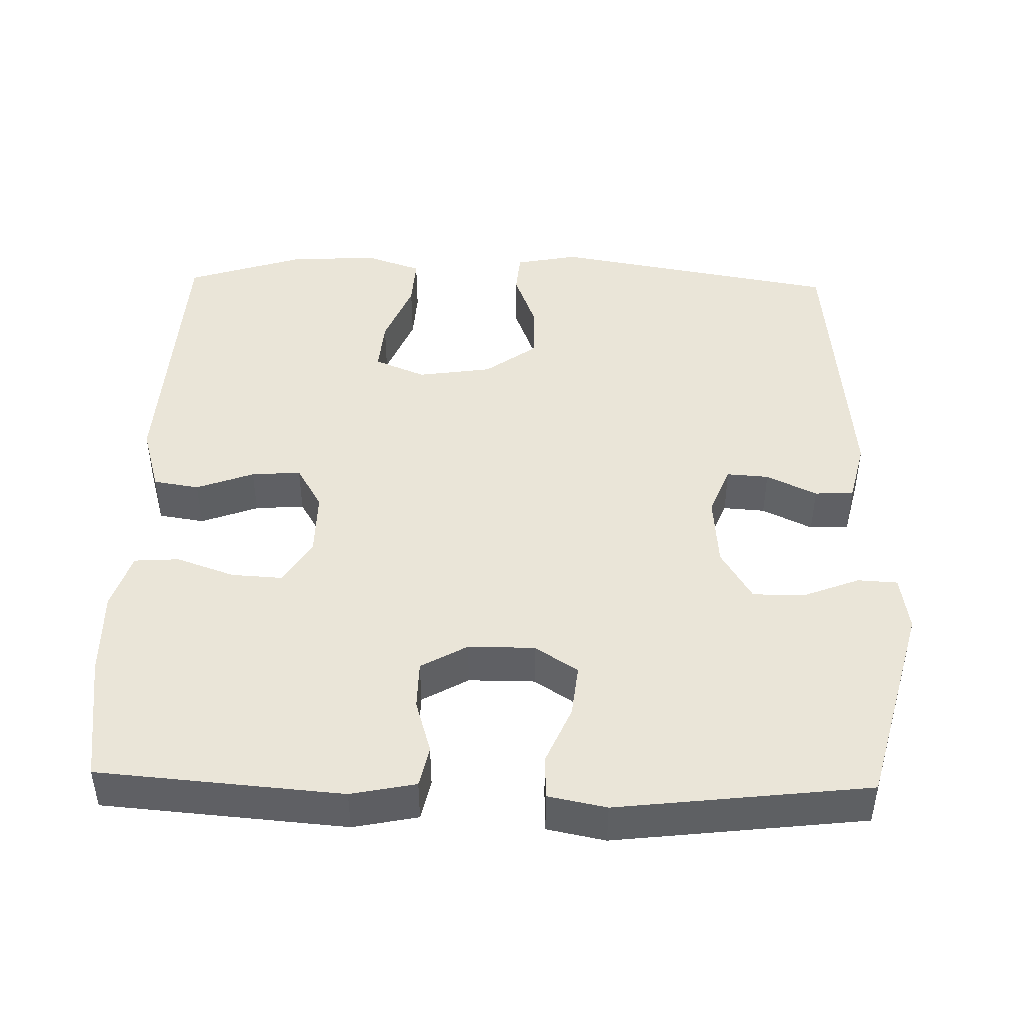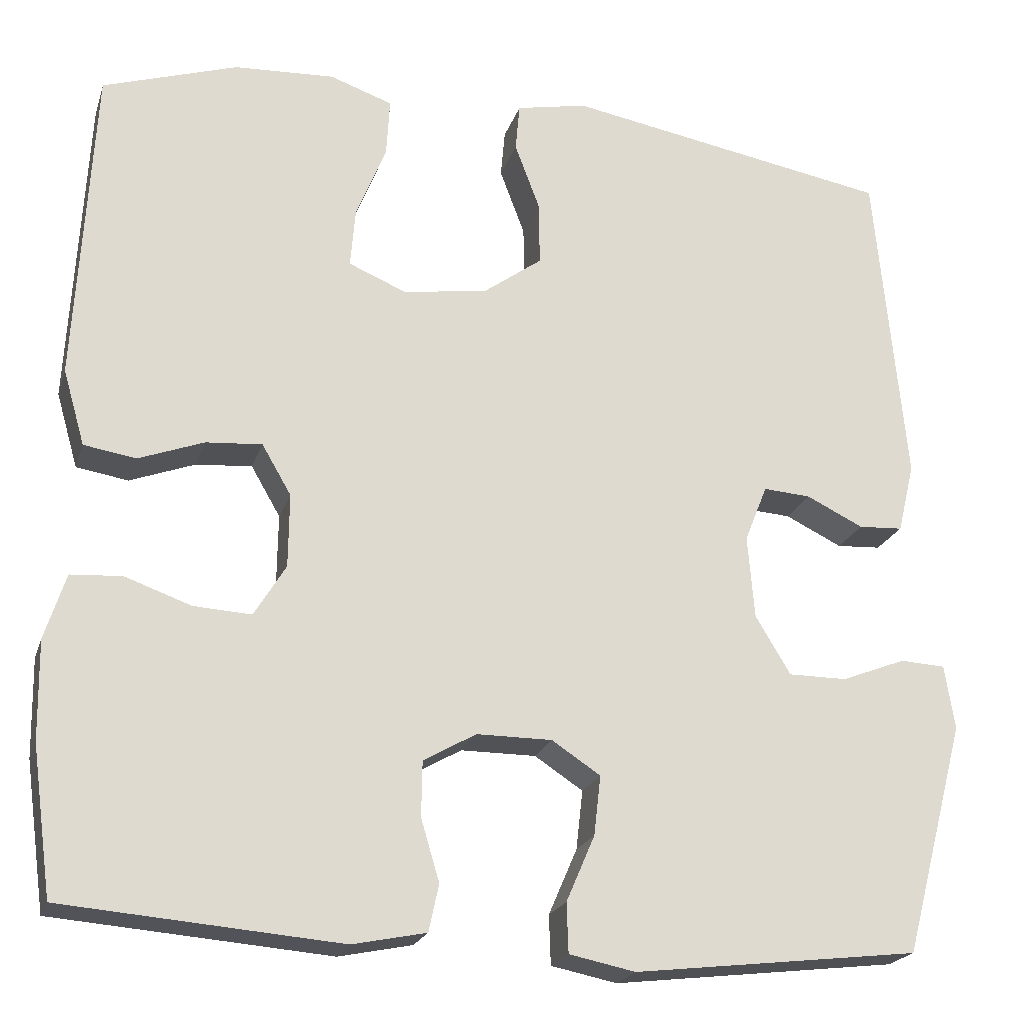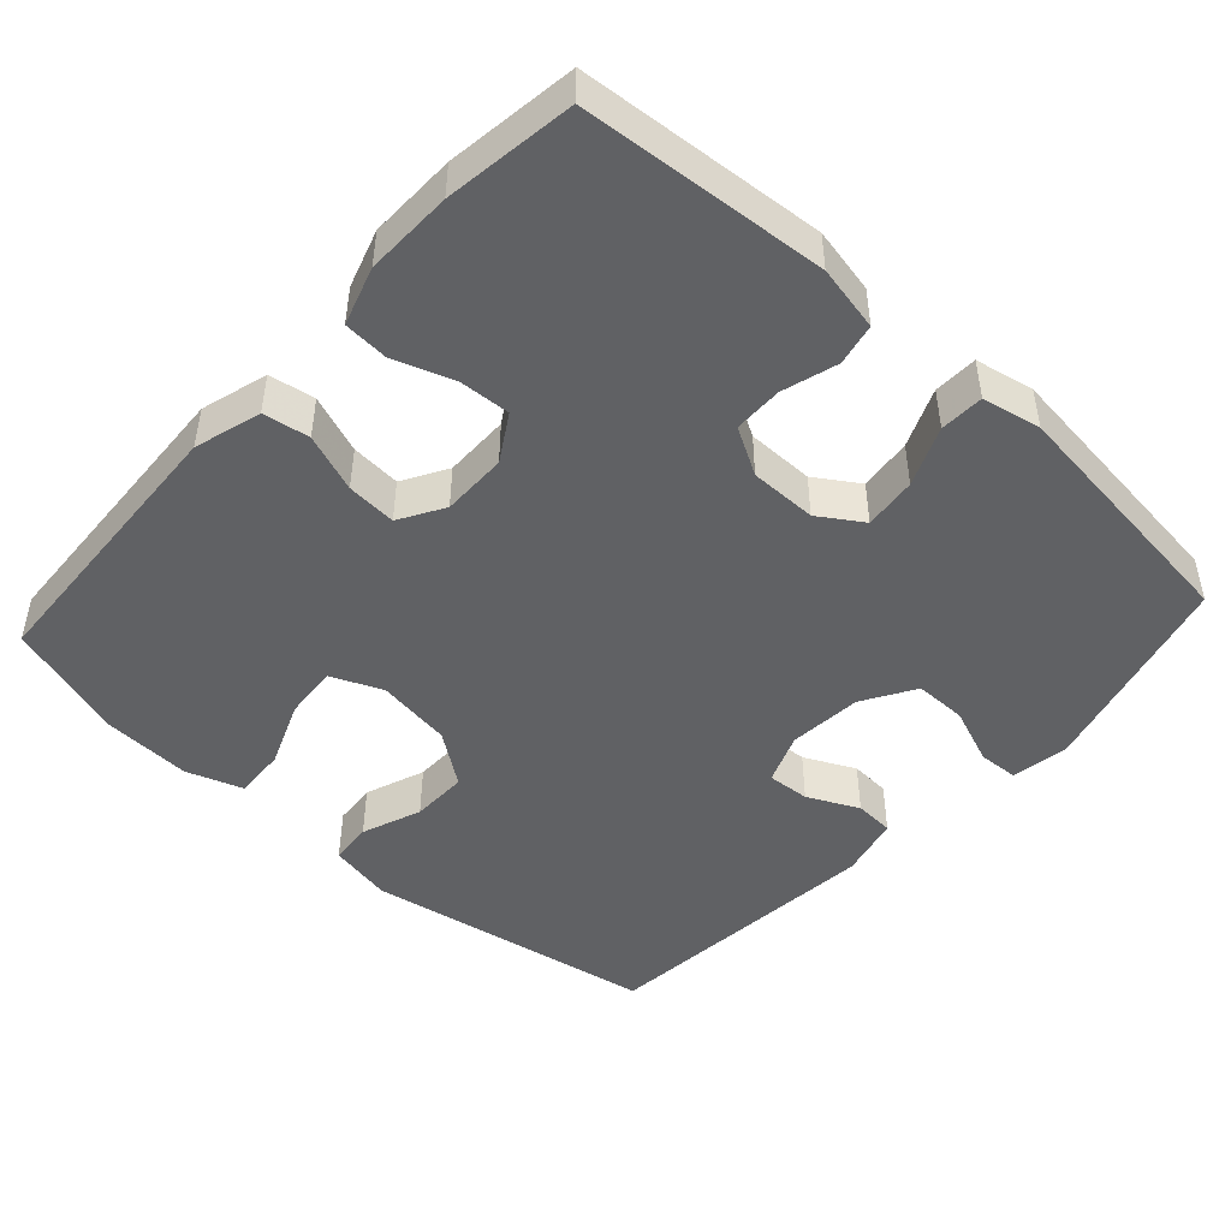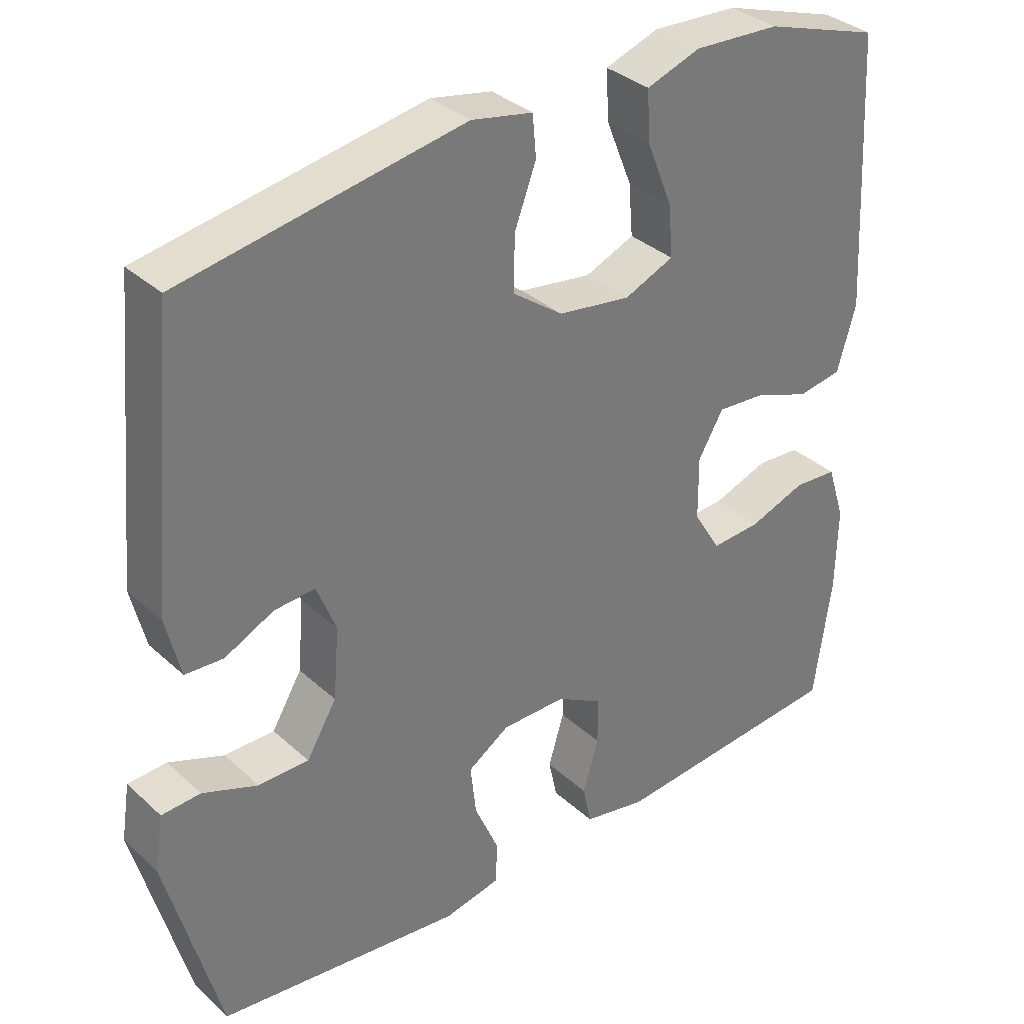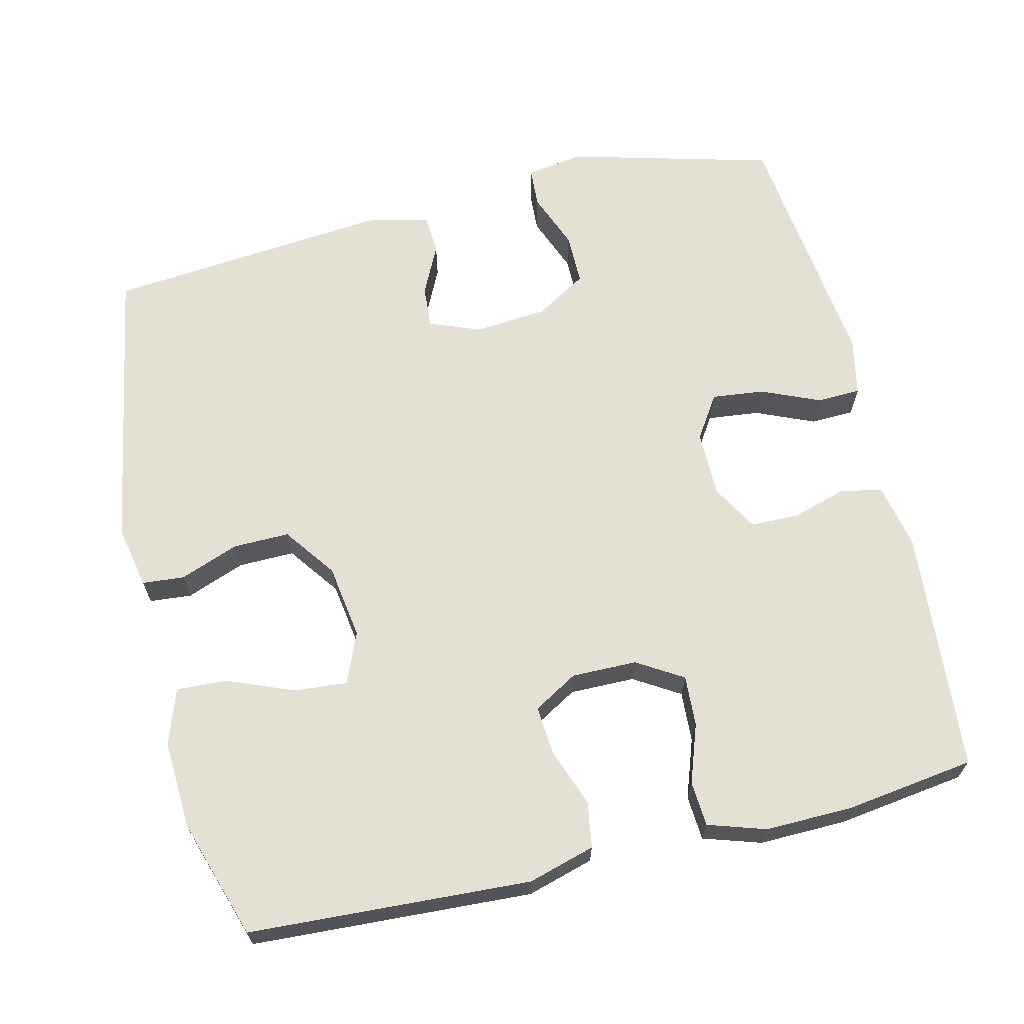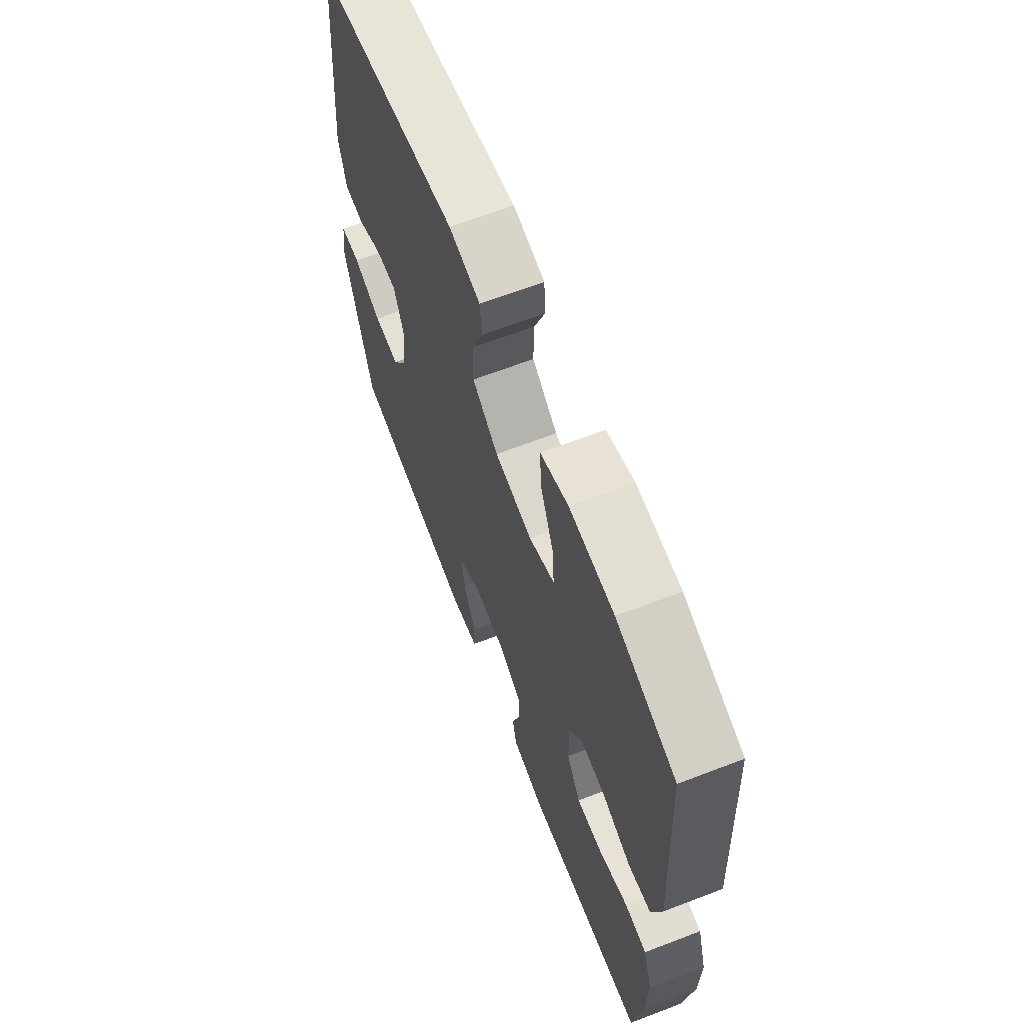
<metadata>
{"format":"obj","ext":"obj","renderer":"f3d","projection":"perspective","resolution":1024,"background":"white","views":[{"elev":45.2,"azim":-178.6,"up":"+Y"},{"elev":-21.3,"azim":164.3,"up":"+Z"},{"elev":-47.0,"azim":137.6,"up":"+Y"},{"elev":34.2,"azim":-39.5,"up":"+Z"},{"elev":66.0,"azim":76.5,"up":"+Y"},{"elev":65.7,"azim":68.9,"up":"+Z"}]}
</metadata>
<code>
v 0.5 0.07 0.5
v 0.521 0.07 0.119
v 0.495 0.07 0.029
v 0.433 0.07 0.019
v 0.355 0.07 0.048
v 0.288 0.07 0.053
v 0.253 0.07 -0.007
v 0.254 0.07 -0.095
v 0.292 0.07 -0.157
v 0.361 0.07 -0.153
v 0.44 0.07 -0.125
v 0.501 0.07 -0.129
v 0.526 0.07 -0.207
v 0.524 0.07 -0.325
v 0.5 0.07 -0.5
v 0.17 0.07 -0.527
v 0.082 0.07 -0.509
v 0.07 0.07 -0.453
v 0.092 0.07 -0.379
v 0.091 0.07 -0.313
v 0.028 0.07 -0.277
v -0.062 0.07 -0.277
v -0.12 0.07 -0.315
v -0.112 0.07 -0.386
v -0.078 0.07 -0.465
v -0.08 0.07 -0.524
v -0.159 0.07 -0.54
v -0.5 0.07 -0.5
v -0.574 0.07 -0.222
v -0.562 0.07 -0.145
v -0.508 0.07 -0.142
v -0.431 0.07 -0.172
v -0.361 0.07 -0.172
v -0.319 0.07 -0.102
v -0.311 0.07 -0.003
v -0.338 0.07 0.065
v -0.395 0.07 0.061
v -0.463 0.07 0.028
v -0.516 0.07 0.031
v -0.536 0.07 0.114
v -0.5 0.07 0.5
v -0.109 0.07 0.569
v -0.024 0.07 0.552
v -0.019 0.07 0.495
v -0.049 0.07 0.415
v -0.05 0.07 0.339
v 0.02 0.07 0.288
v 0.121 0.07 0.273
v 0.19 0.07 0.302
v 0.184 0.07 0.374
v 0.148 0.07 0.463
v 0.144 0.07 0.532
v 0.219 0.07 0.558
v 0.339 0.07 0.552
v 0.5 0 0.5
v 0.521 0 0.119
v 0.495 0 0.029
v 0.433 0 0.019
v 0.355 0 0.048
v 0.288 0 0.053
v 0.253 0 -0.007
v 0.254 0 -0.095
v 0.292 0 -0.157
v 0.361 0 -0.153
v 0.44 0 -0.125
v 0.501 0 -0.129
v 0.526 0 -0.207
v 0.524 0 -0.325
v 0.5 0 -0.5
v 0.17 0 -0.527
v 0.082 0 -0.509
v 0.07 0 -0.453
v 0.092 0 -0.379
v 0.091 0 -0.313
v 0.028 0 -0.277
v -0.062 0 -0.277
v -0.12 0 -0.315
v -0.112 0 -0.386
v -0.078 0 -0.465
v -0.08 0 -0.524
v -0.159 0 -0.54
v -0.5 0 -0.5
v -0.574 0 -0.222
v -0.562 0 -0.145
v -0.508 0 -0.142
v -0.431 0 -0.172
v -0.361 0 -0.172
v -0.319 0 -0.102
v -0.311 0 -0.003
v -0.338 0 0.065
v -0.395 0 0.061
v -0.463 0 0.028
v -0.516 0 0.031
v -0.536 0 0.114
v -0.5 0 0.5
v -0.109 0 0.569
v -0.024 0 0.552
v -0.019 0 0.495
v -0.049 0 0.415
v -0.05 0 0.339
v 0.02 0 0.288
v 0.121 0 0.273
v 0.19 0 0.302
v 0.184 0 0.374
v 0.148 0 0.463
v 0.144 0 0.532
v 0.219 0 0.558
v 0.339 0 0.552
f 3 4 5
f 2 3 5
f 1 2 5
f 54 1 5
f 53 54 5
f 52 53 5
f 51 52 5
f 50 51 5
f 49 50 5 6
f 48 49 6 7
f 47 48 7 8
f 46 47 8
f 43 44 45
f 42 43 45
f 41 42 45
f 40 41 45
f 39 40 45
f 38 39 45
f 37 38 45
f 36 37 45 46
f 46 8 9
f 36 46 9
f 35 36 9
f 30 31 32
f 29 30 32
f 28 29 32
f 27 28 32
f 26 27 32
f 25 26 32
f 24 25 32
f 23 24 32 33
f 22 23 33 34
f 17 18 19
f 16 17 19
f 15 16 19
f 14 15 19
f 13 14 19
f 12 13 19
f 11 12 19
f 10 11 19
f 9 10 19 20
f 34 35 9
f 22 34 9
f 21 22 9
f 9 20 21
f 59 58 57
f 59 57 56
f 59 56 55
f 59 55 108
f 59 108 107
f 59 107 106
f 59 106 105
f 59 105 104
f 60 59 104 103
f 61 60 103 102
f 62 61 102 101
f 62 101 100
f 99 98 97
f 99 97 96
f 99 96 95
f 99 95 94
f 99 94 93
f 99 93 92
f 99 92 91
f 100 99 91 90
f 63 62 100
f 63 100 90
f 63 90 89
f 86 85 84
f 86 84 83
f 86 83 82
f 86 82 81
f 86 81 80
f 86 80 79
f 86 79 78
f 87 86 78 77
f 88 87 77 76
f 73 72 71
f 73 71 70
f 73 70 69
f 73 69 68
f 73 68 67
f 73 67 66
f 73 66 65
f 73 65 64
f 74 73 64 63
f 63 89 88
f 63 88 76
f 63 76 75
f 75 74 63
f 1 55 56 2
f 2 56 57 3
f 3 57 58 4
f 4 58 59 5
f 5 59 60 6
f 6 60 61 7
f 7 61 62 8
f 8 62 63 9
f 9 63 64 10
f 10 64 65 11
f 11 65 66 12
f 12 66 67 13
f 13 67 68 14
f 14 68 69 15
f 15 69 70 16
f 16 70 71 17
f 17 71 72 18
f 18 72 73 19
f 19 73 74 20
f 20 74 75 21
f 21 75 76 22
f 22 76 77 23
f 23 77 78 24
f 24 78 79 25
f 25 79 80 26
f 26 80 81 27
f 27 81 82 28
f 28 82 83 29
f 29 83 84 30
f 30 84 85 31
f 31 85 86 32
f 32 86 87 33
f 33 87 88 34
f 34 88 89 35
f 35 89 90 36
f 36 90 91 37
f 37 91 92 38
f 38 92 93 39
f 39 93 94 40
f 40 94 95 41
f 41 95 96 42
f 42 96 97 43
f 43 97 98 44
f 44 98 99 45
f 45 99 100 46
f 46 100 101 47
f 47 101 102 48
f 48 102 103 49
f 49 103 104 50
f 50 104 105 51
f 51 105 106 52
f 52 106 107 53
f 53 107 108 54
f 54 108 55 1

</code>
